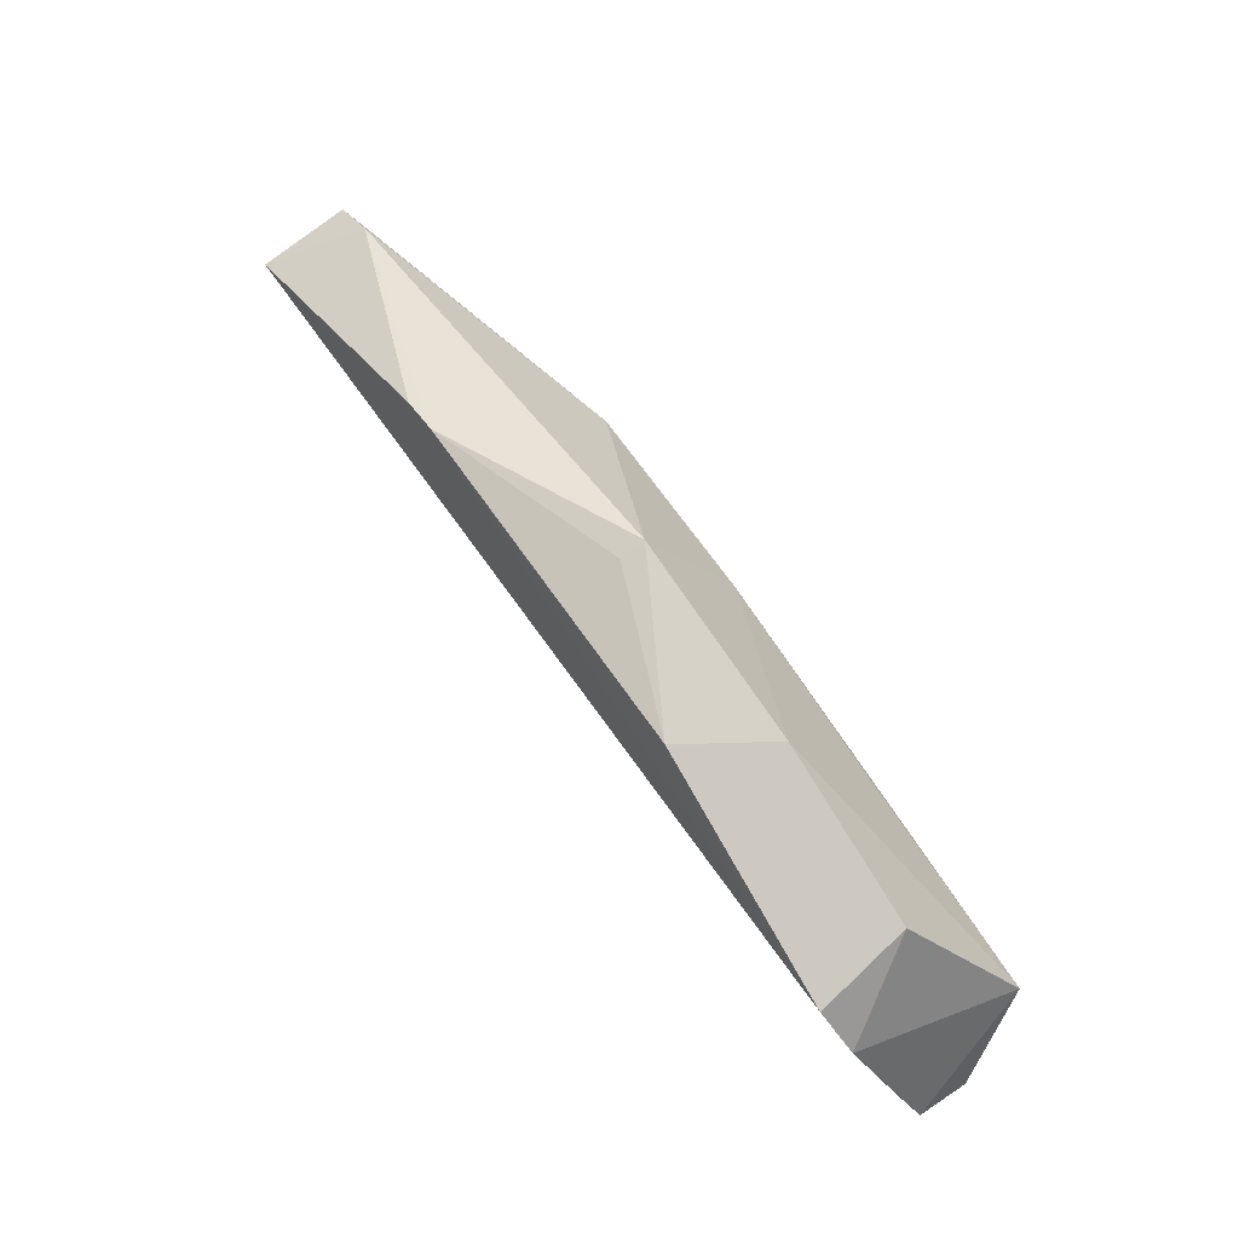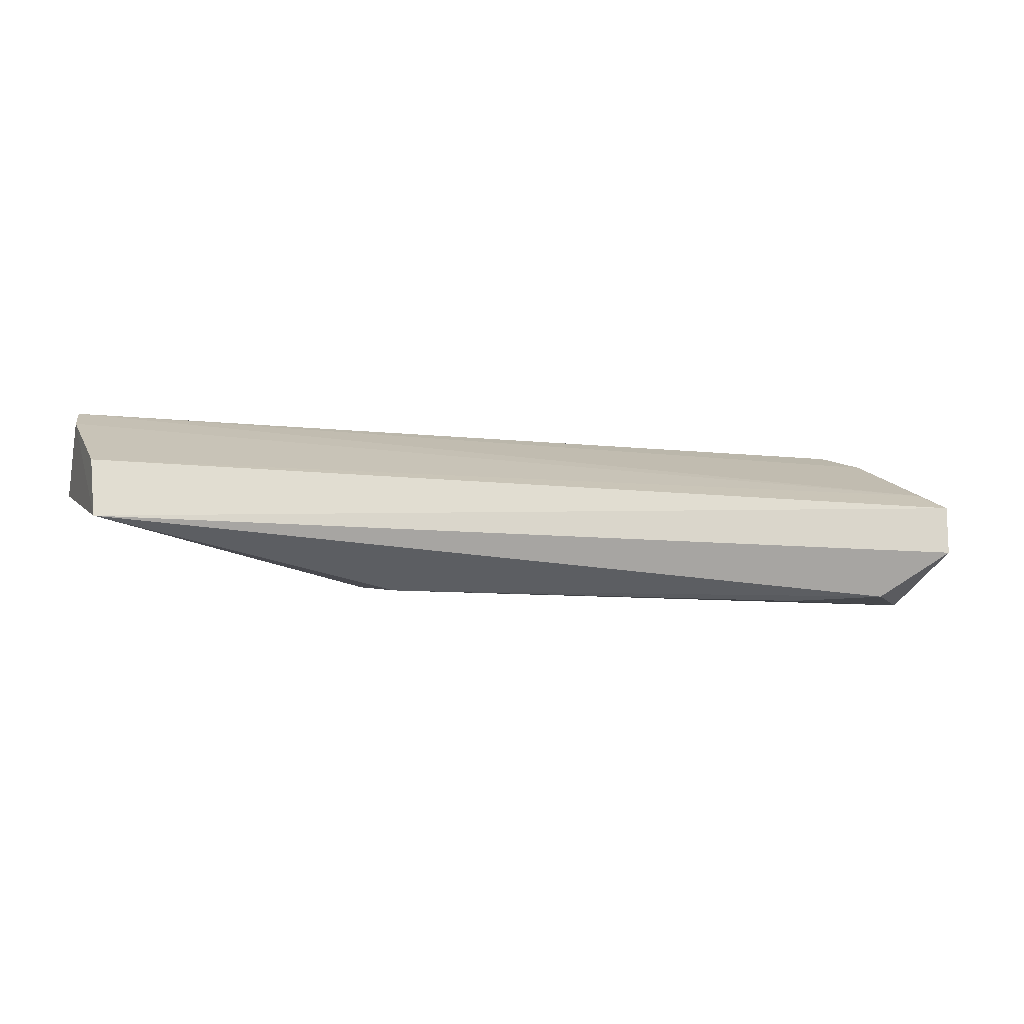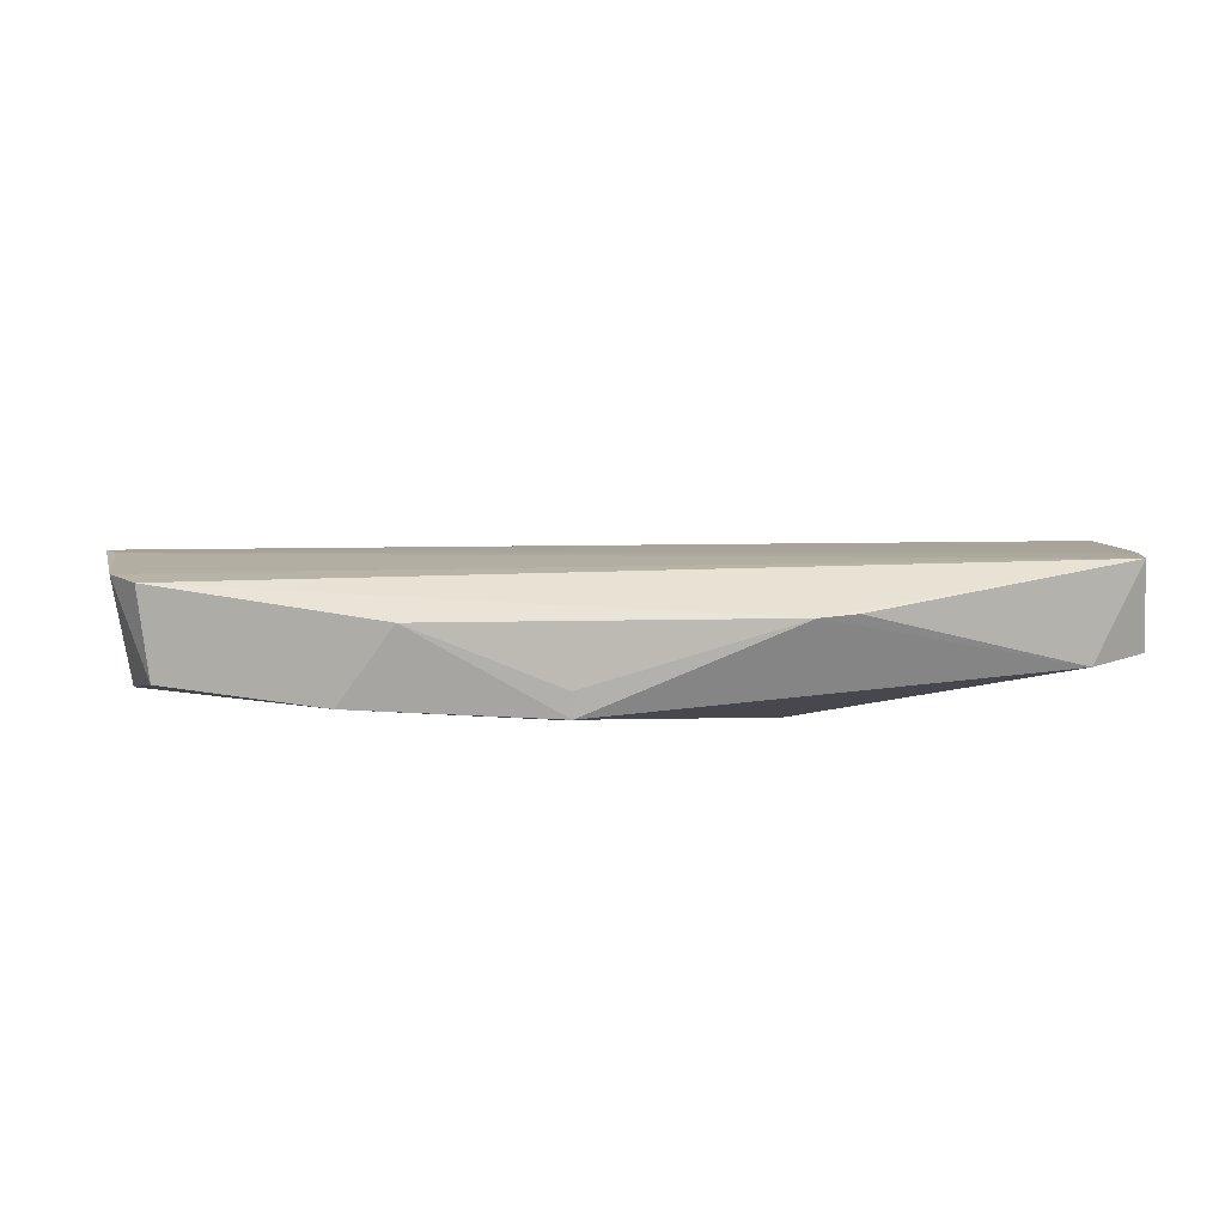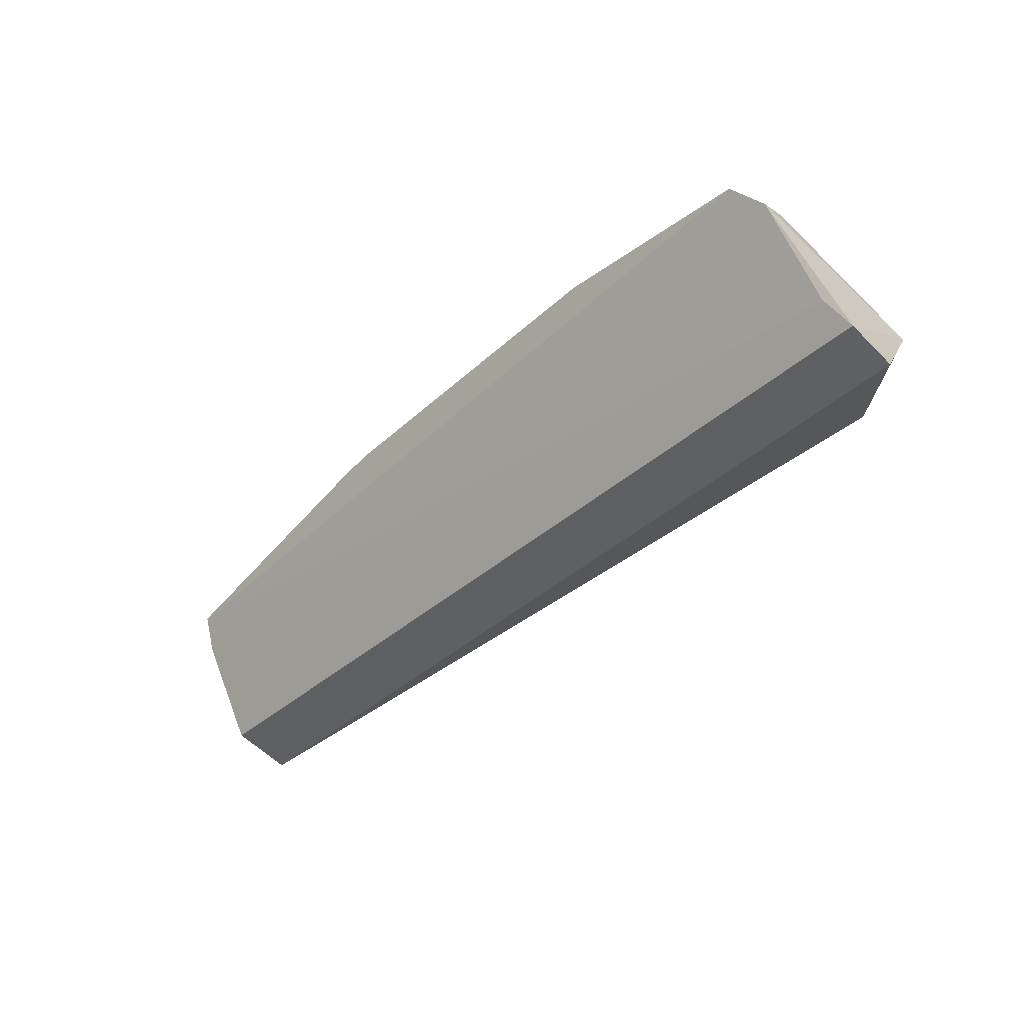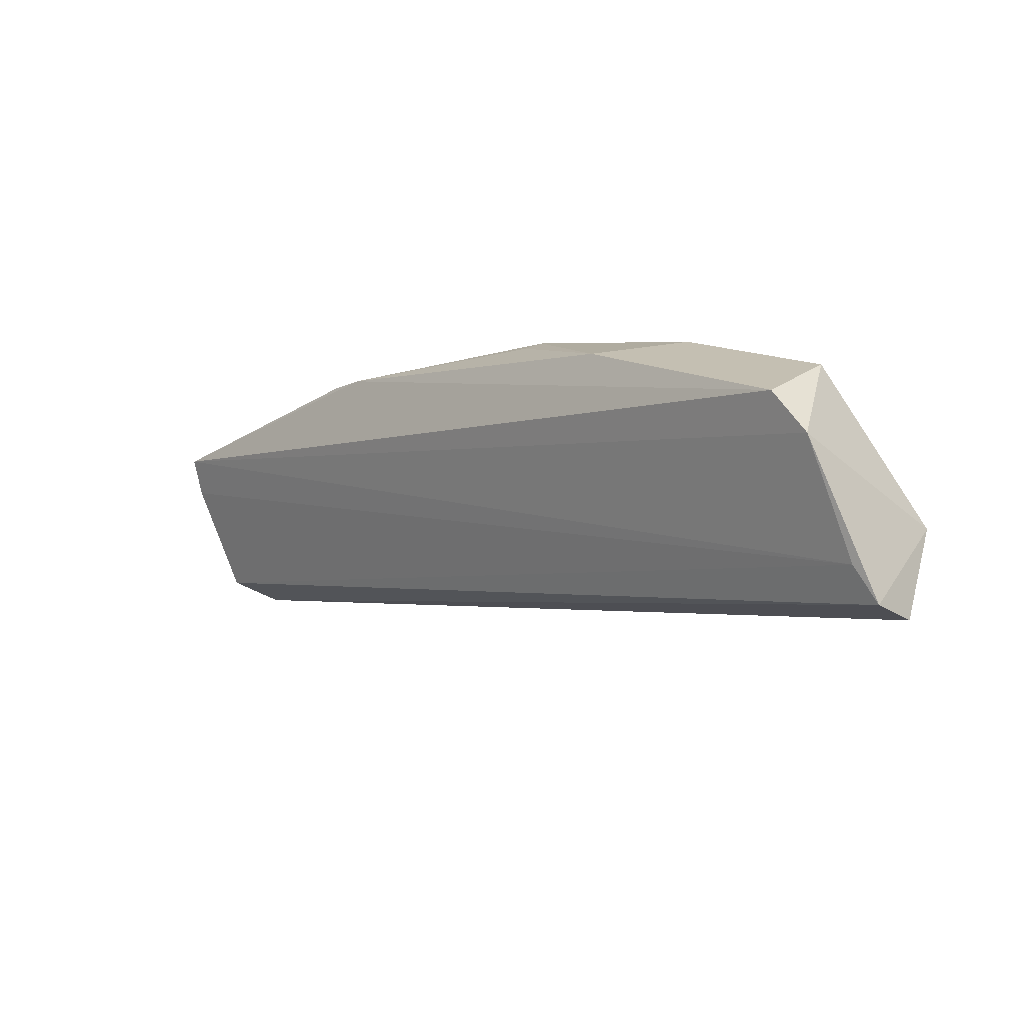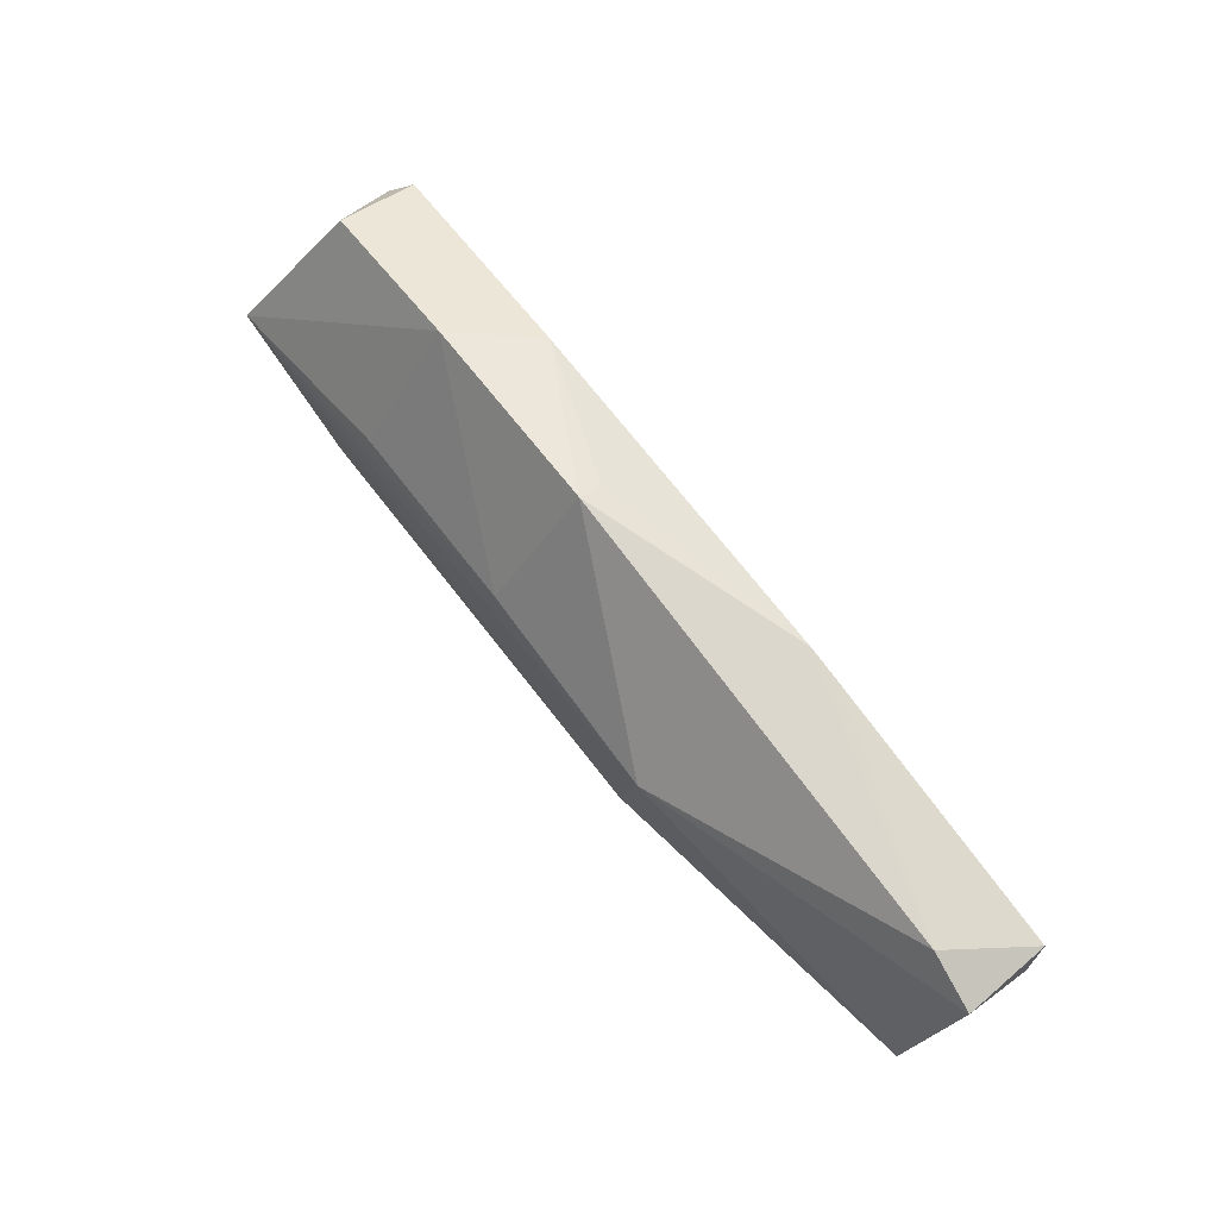
<metadata>
{"format":"obj","ext":"obj","renderer":"f3d","projection":"perspective","resolution":1024,"background":"white","views":[{"elev":49.5,"azim":56.8,"up":"+Y"},{"elev":-9.3,"azim":-23.5,"up":"+Z"},{"elev":36.3,"azim":170.9,"up":"+Z"},{"elev":-48.6,"azim":49.3,"up":"+Y"},{"elev":-13.3,"azim":45.9,"up":"+Y"},{"elev":78.3,"azim":-127.3,"up":"+Y"}]}
</metadata>
<code>
v 0.1813 0.3093 0.4754
v 0.18 0.3074 0.4605
v 0.1681 0.374 0.4771
v -0.06653 0.4043 0.4771
v -0.08403 0.3478 0.4616
v -0.08197 0.3914 0.5
v 0.1772 0.3337 0.4461
v 0.1693 0.362 0.5
v -0.08452 0.3519 0.4784
v -0.08282 0.3985 0.4753
v 0.1764 0.3505 0.4954
v 0.16 0.317 0.4465
v 0.005886 0.3778 0.4488
v 0.005072 0.4014 0.4987
v -0.08444 0.3815 0.4947
v 0.1777 0.3192 0.4807
v 0.06604 0.4043 0.4771
v 0.008585 0.3546 0.4454
v -0.005572 0.4013 0.4987
v 0.1233 0.391 0.4771
v 0.1335 0.3268 0.4449
v 0.06563 0.3707 0.4499
v 0.1065 0.3866 0.4984
v 0.1215 0.356 0.45
v 0.06567 0.4013 0.4835
f 5 2 1
f 7 1 2
f 9 5 1
f 10 6 4
f 11 7 3
f 11 1 7
f 11 3 8
f 11 8 6
f 12 7 2
f 12 2 5
f 13 10 4
f 13 5 10
f 14 6 8
f 15 6 10
f 15 10 5
f 15 5 9
f 16 11 6
f 16 1 11
f 16 6 15
f 16 15 9
f 16 9 1
f 17 13 4
f 17 4 14
f 18 12 5
f 18 5 13
f 18 13 7
f 19 14 4
f 19 4 6
f 19 6 14
f 20 3 7
f 21 18 7
f 21 7 12
f 21 12 18
f 22 7 13
f 22 13 17
f 22 17 20
f 23 20 17
f 23 14 8
f 23 8 3
f 23 3 20
f 24 22 20
f 24 20 7
f 24 7 22
f 25 23 17
f 25 17 14
f 25 14 23

</code>
